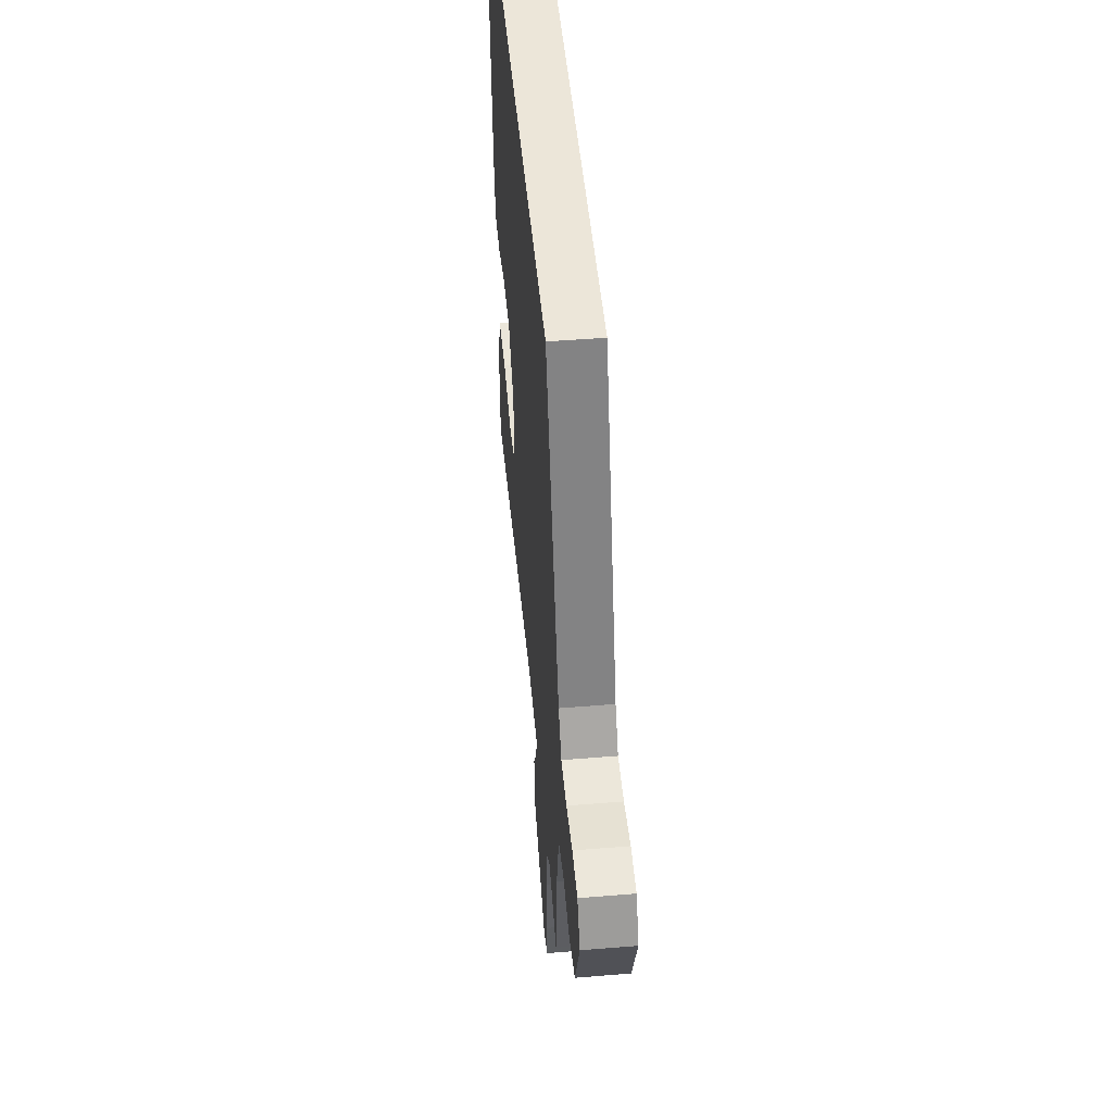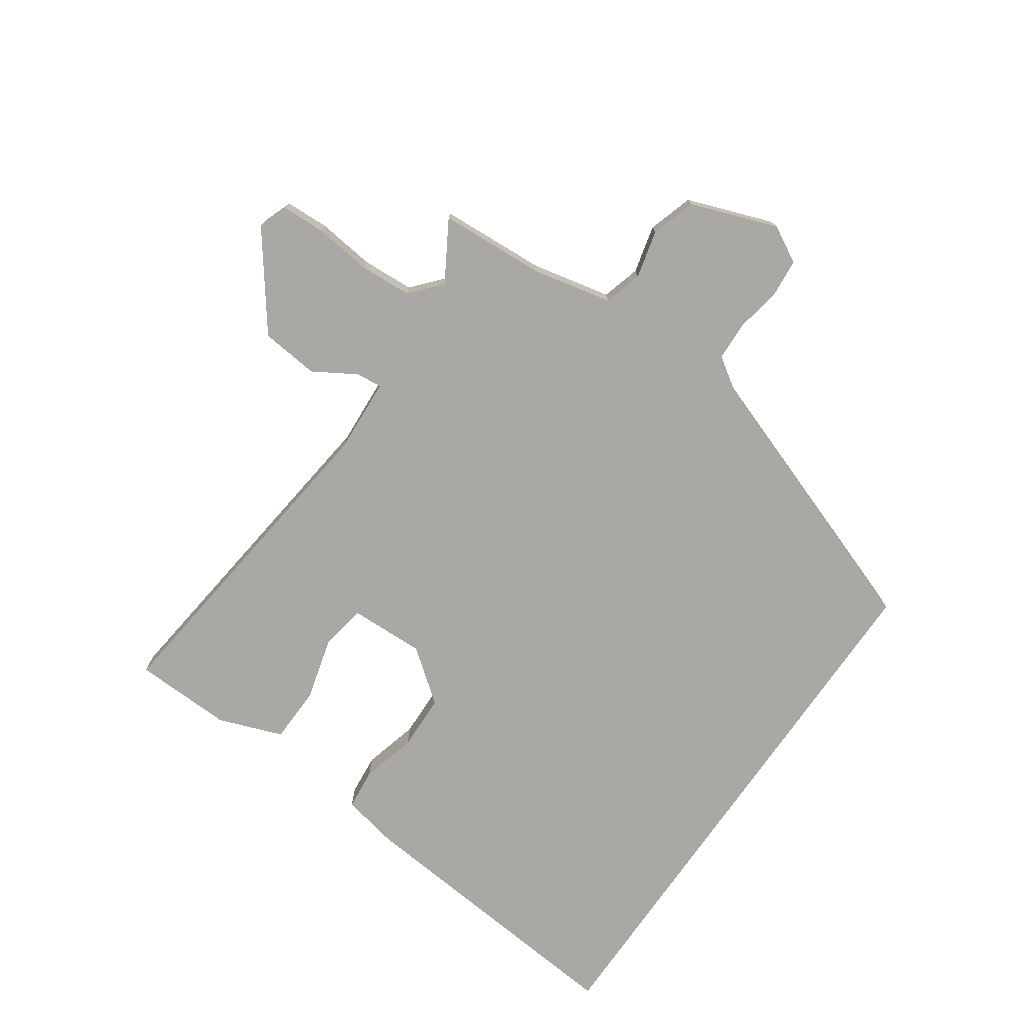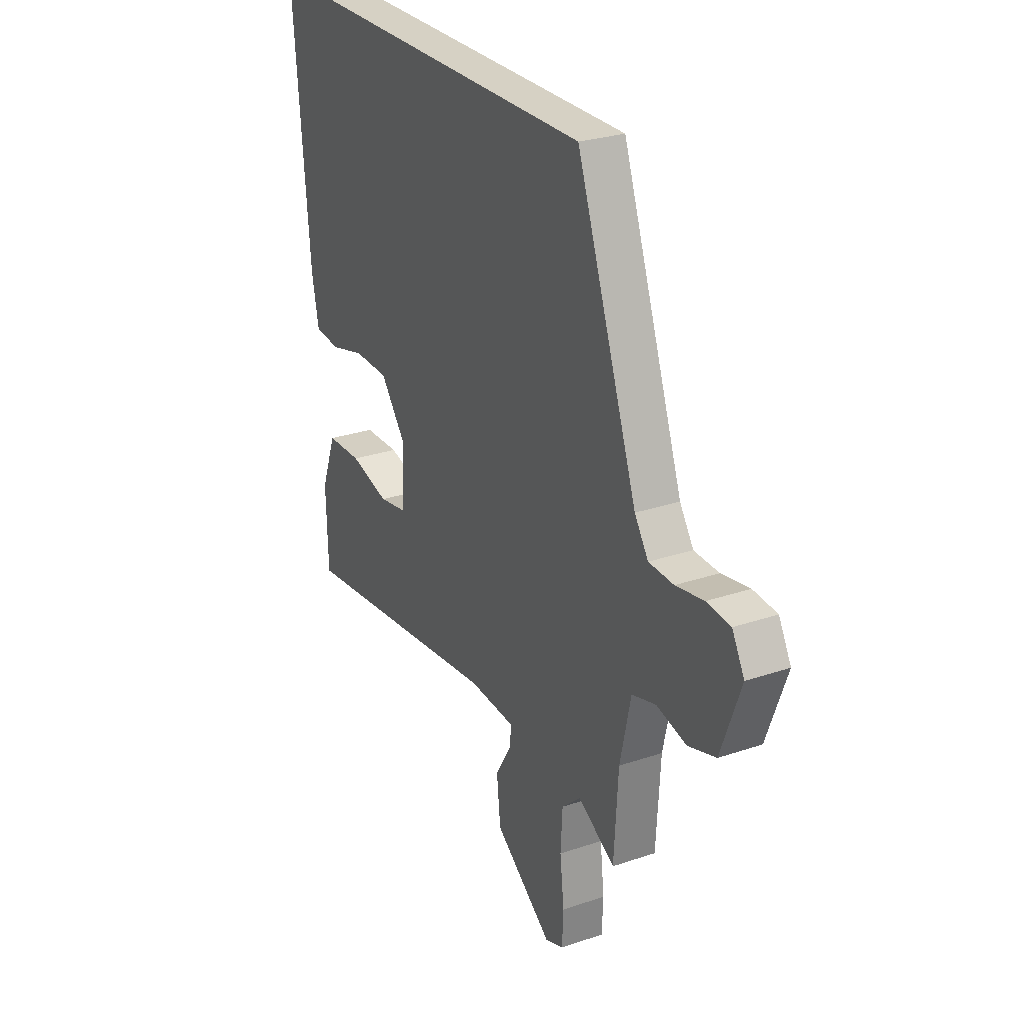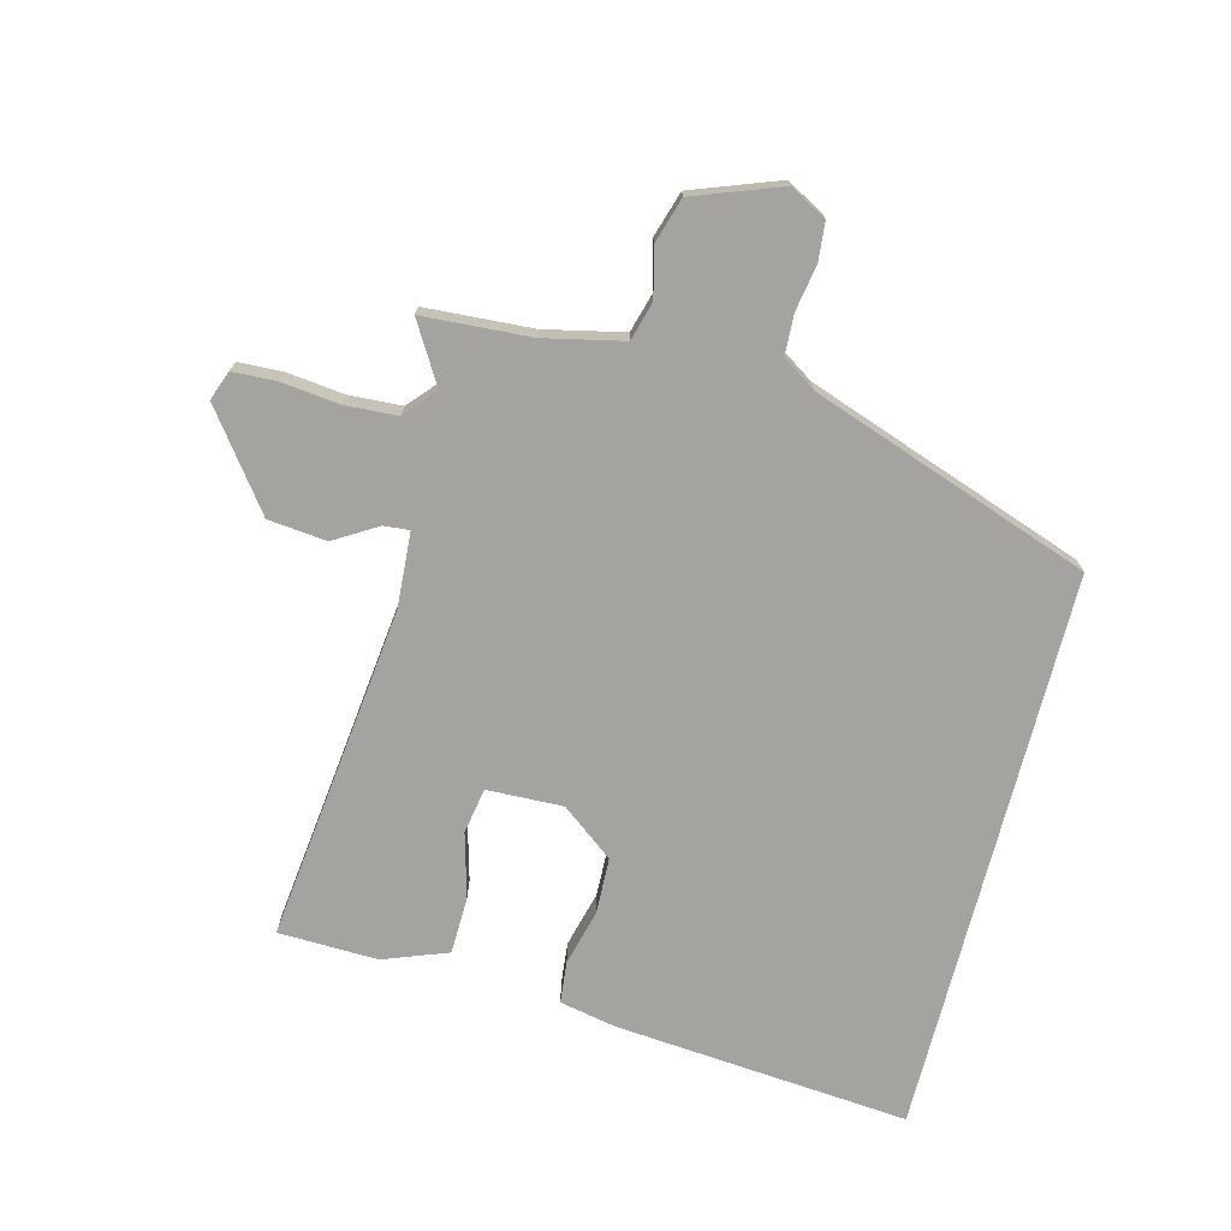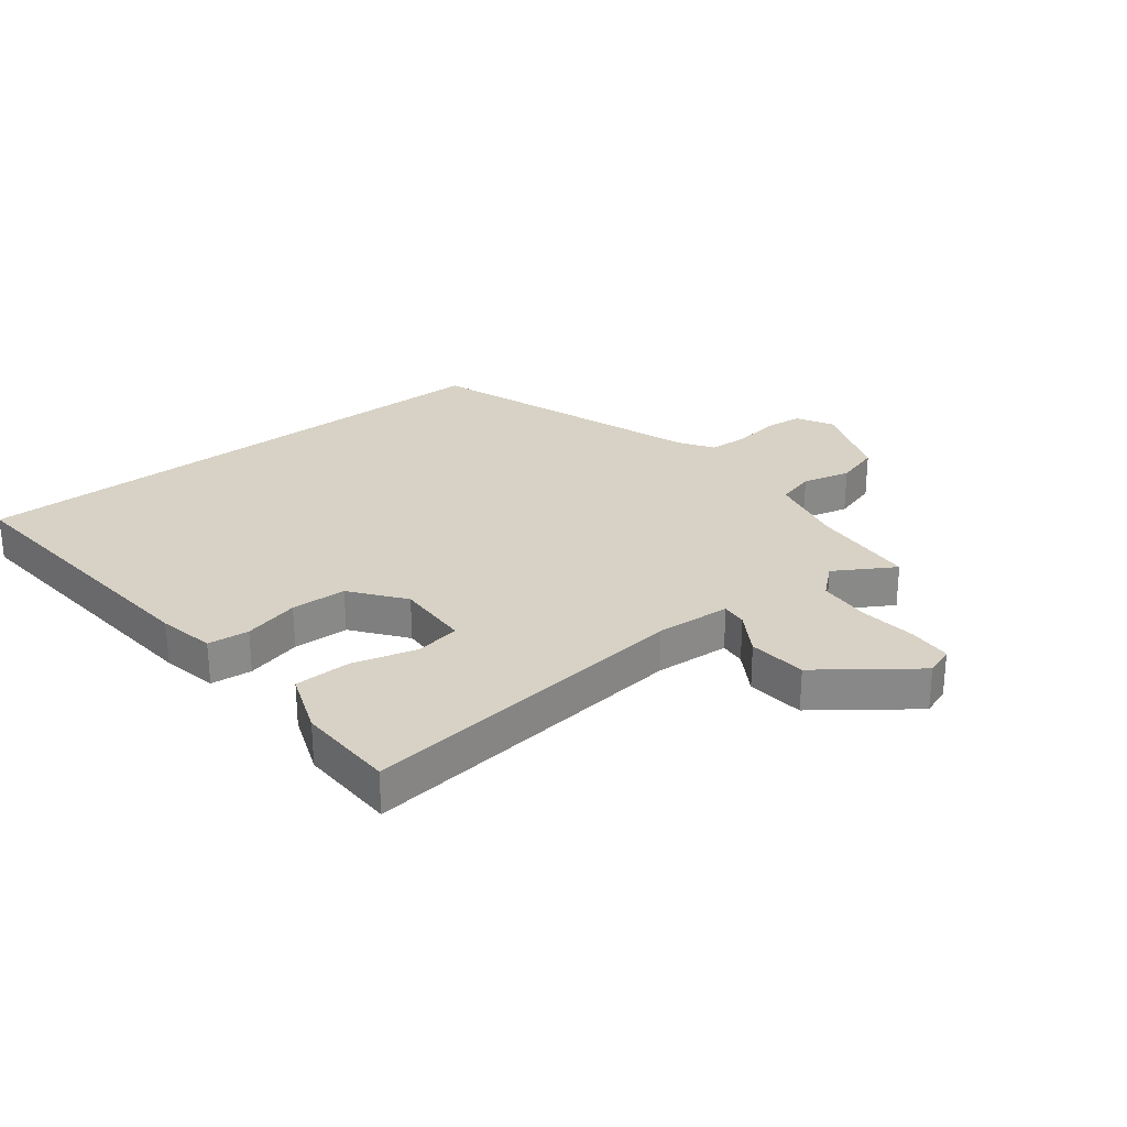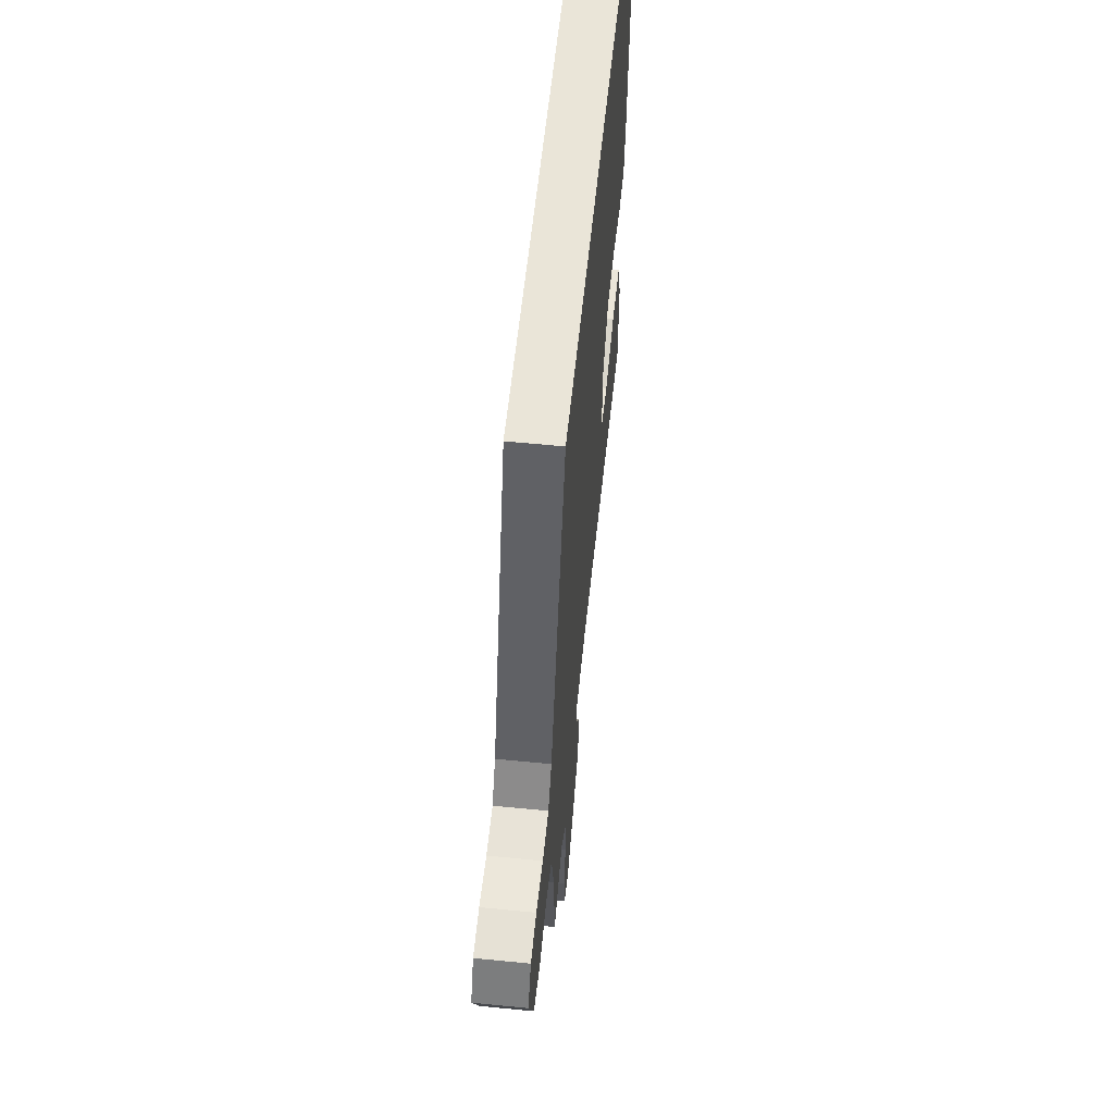
<metadata>
{"format":"obj","ext":"obj","renderer":"f3d","projection":"perspective","resolution":1024,"background":"white","views":[{"elev":48.8,"azim":-95.2,"up":"+Z"},{"elev":-75.2,"azim":-124.8,"up":"+Y"},{"elev":26.9,"azim":-117.9,"up":"+Z"},{"elev":-72.9,"azim":-104.4,"up":"+Y"},{"elev":27.4,"azim":142.0,"up":"+Y"},{"elev":58.9,"azim":-84.2,"up":"+Z"}]}
</metadata>
<code>
v 0.588 0.07 0.5
v 0.545 0.07 0.01
v 0.526 0.07 -0.084
v 0.457 0.07 -0.091
v 0.364 0.07 -0.067
v 0.271 0.07 -0.07
v 0.204 0.07 -0.157
v 0.208 0.07 -0.283
v 0.284 0.07 -0.296
v 0.39 0.07 -0.267
v 0.485 0.07 -0.269
v 0.525 0.07 -0.376
v 0.52 0.07 -0.541
v -0.039 0.07 -0.476
v -0.164 0.07 -0.484
v -0.16 0.07 -0.527
v -0.117 0.07 -0.598
v -0.127 0.07 -0.695
v -0.282 0.07 -0.811
v -0.331 0.07 -0.793
v -0.334 0.07 -0.72
v -0.323 0.07 -0.624
v -0.328 0.07 -0.537
v -0.379 0.07 -0.492
v -0.478 0.07 -0.551
v -0.489 0.07 -0.373
v -0.518 0.07 -0.241
v -0.582 0.07 -0.223
v -0.662 0.07 -0.243
v -0.737 0.07 -0.22
v -0.79 0.07 -0.076
v -0.757 0.07 -0.015
v -0.693 0.07 -0.009
v -0.618 0.07 -0.022
v -0.551 0.07 -0.019
v -0.514 0.07 0.037
v -0.35 0.07 0.5
v 0.588 0 0.5
v 0.545 0 0.01
v 0.526 0 -0.084
v 0.457 0 -0.091
v 0.364 0 -0.067
v 0.271 0 -0.07
v 0.204 0 -0.157
v 0.208 0 -0.283
v 0.284 0 -0.296
v 0.39 0 -0.267
v 0.485 0 -0.269
v 0.525 0 -0.376
v 0.52 0 -0.541
v -0.039 0 -0.476
v -0.164 0 -0.484
v -0.16 0 -0.527
v -0.117 0 -0.598
v -0.127 0 -0.695
v -0.282 0 -0.811
v -0.331 0 -0.793
v -0.334 0 -0.72
v -0.323 0 -0.624
v -0.328 0 -0.537
v -0.379 0 -0.492
v -0.478 0 -0.551
v -0.489 0 -0.373
v -0.518 0 -0.241
v -0.582 0 -0.223
v -0.662 0 -0.243
v -0.737 0 -0.22
v -0.79 0 -0.076
v -0.757 0 -0.015
v -0.693 0 -0.009
v -0.618 0 -0.022
v -0.551 0 -0.019
v -0.514 0 0.037
v -0.35 0 0.5
f 1 2 3
f 37 1 3
f 36 37 3
f 32 33 34
f 31 32 34
f 30 31 34
f 29 30 34
f 28 29 34
f 27 28 34 35
f 26 27 35 36
f 24 25 26 36
f 20 21 22
f 19 20 22
f 18 19 22
f 17 18 22
f 16 17 22
f 15 16 22 23
f 12 13 14
f 11 12 14
f 10 11 14
f 9 10 14
f 8 9 14 15
f 23 24 36
f 15 23 36
f 8 15 36
f 7 8 36
f 3 4 5
f 36 3 5
f 6 7 36
f 5 6 36
f 40 39 38
f 40 38 74
f 40 74 73
f 71 70 69
f 71 69 68
f 71 68 67
f 71 67 66
f 71 66 65
f 72 71 65 64
f 73 72 64 63
f 73 63 62 61
f 59 58 57
f 59 57 56
f 59 56 55
f 59 55 54
f 59 54 53
f 60 59 53 52
f 51 50 49
f 51 49 48
f 51 48 47
f 51 47 46
f 52 51 46 45
f 73 61 60
f 73 60 52
f 73 52 45
f 73 45 44
f 42 41 40
f 42 40 73
f 73 44 43
f 73 43 42
f 1 38 39 2
f 2 39 40 3
f 3 40 41 4
f 4 41 42 5
f 5 42 43 6
f 6 43 44 7
f 7 44 45 8
f 8 45 46 9
f 9 46 47 10
f 10 47 48 11
f 11 48 49 12
f 12 49 50 13
f 13 50 51 14
f 14 51 52 15
f 15 52 53 16
f 16 53 54 17
f 17 54 55 18
f 18 55 56 19
f 19 56 57 20
f 20 57 58 21
f 21 58 59 22
f 22 59 60 23
f 23 60 61 24
f 24 61 62 25
f 25 62 63 26
f 26 63 64 27
f 27 64 65 28
f 28 65 66 29
f 29 66 67 30
f 30 67 68 31
f 31 68 69 32
f 32 69 70 33
f 33 70 71 34
f 34 71 72 35
f 35 72 73 36
f 36 73 74 37
f 37 74 38 1

</code>
